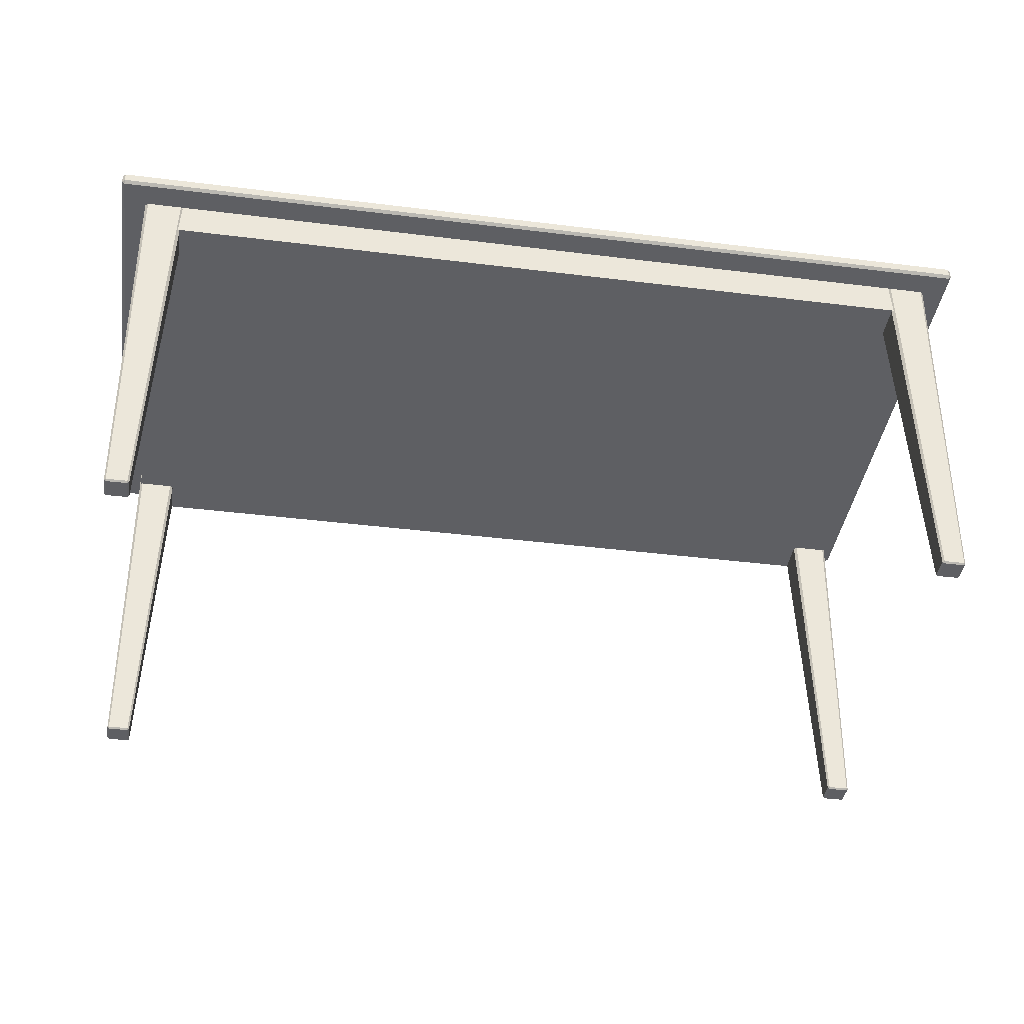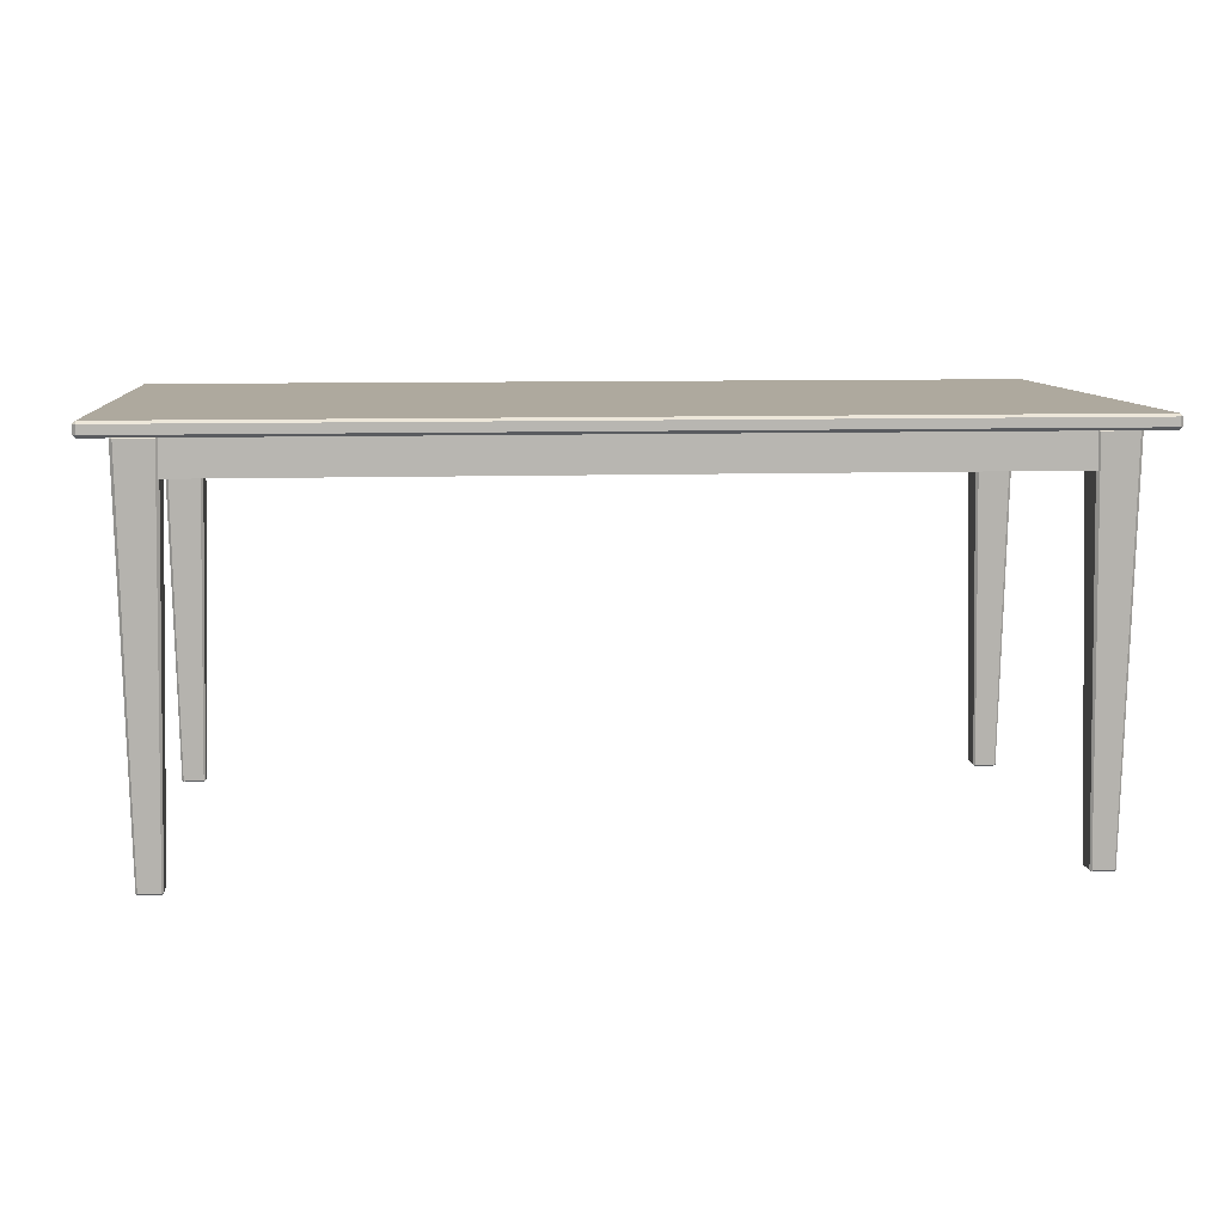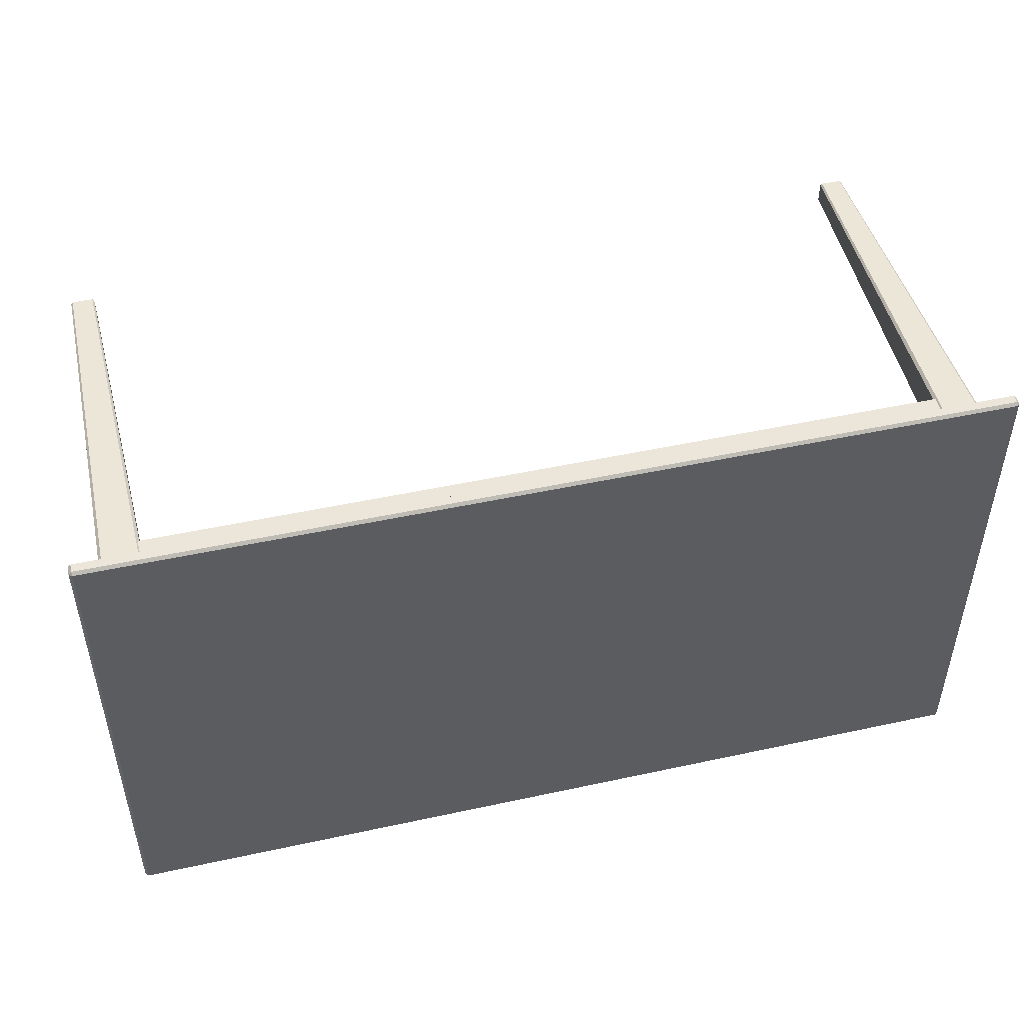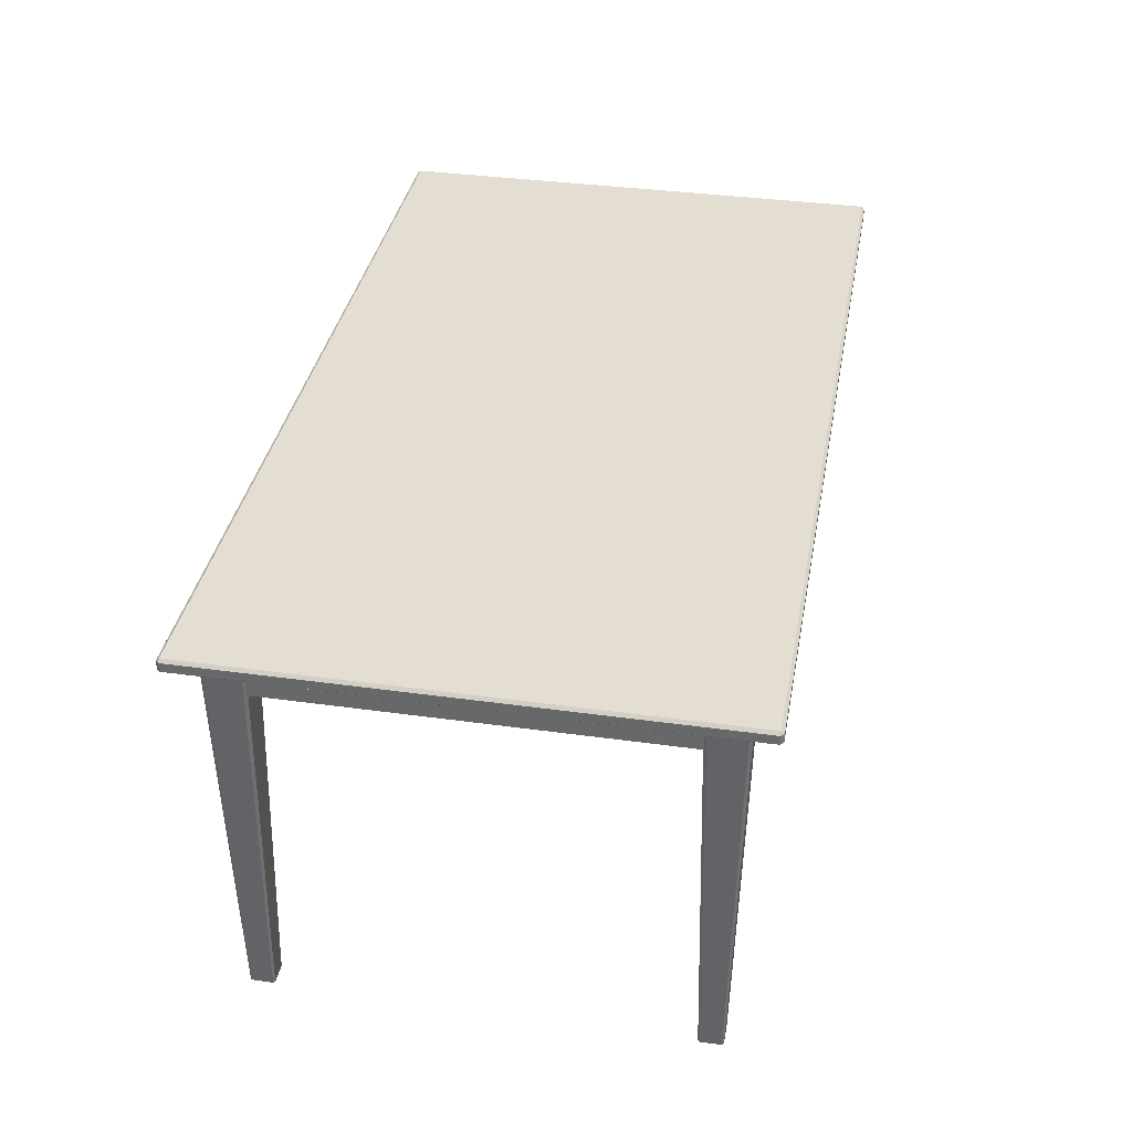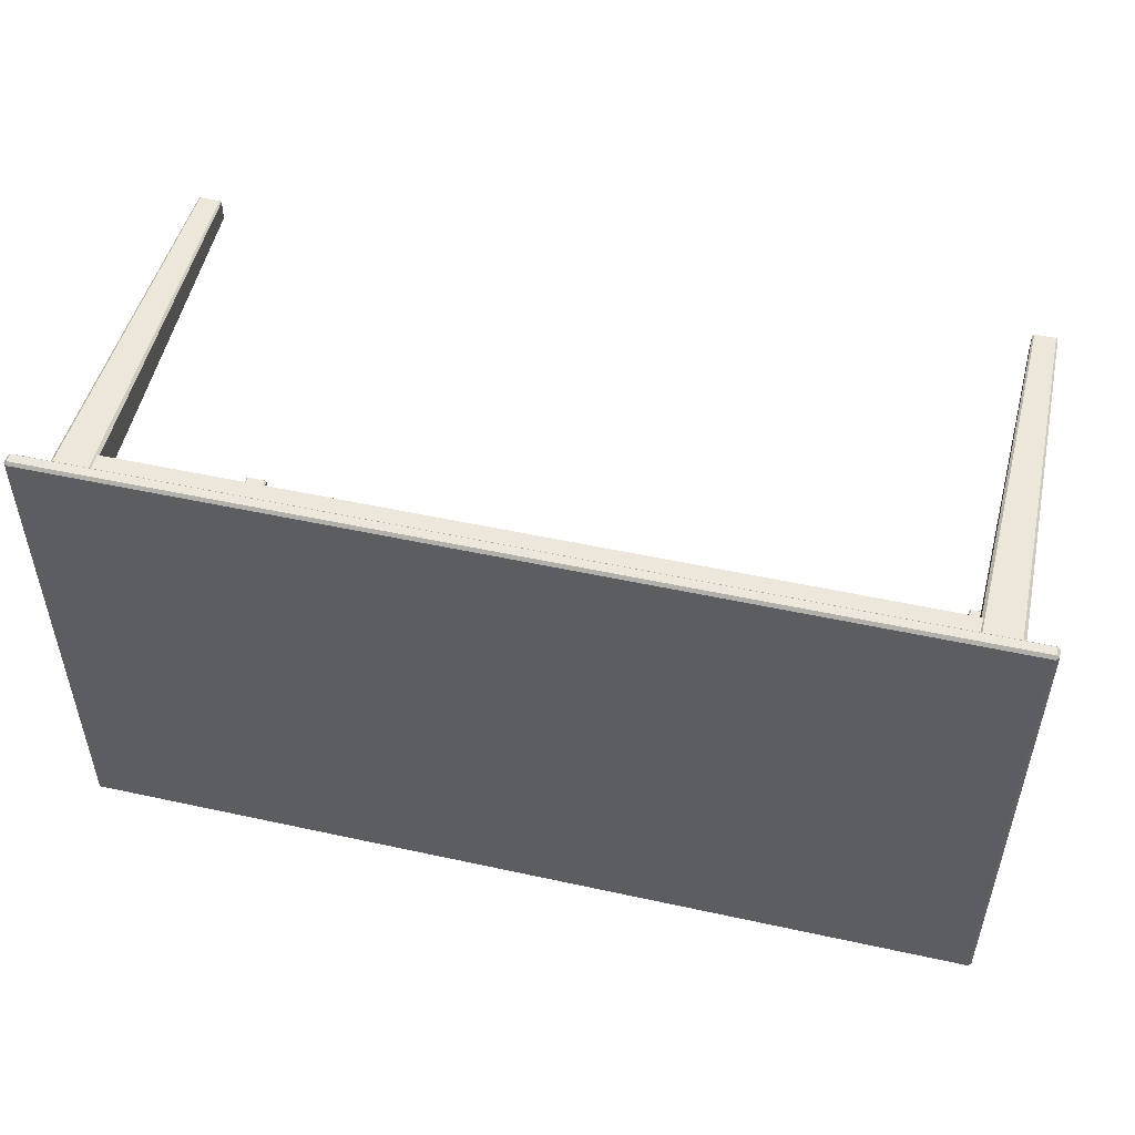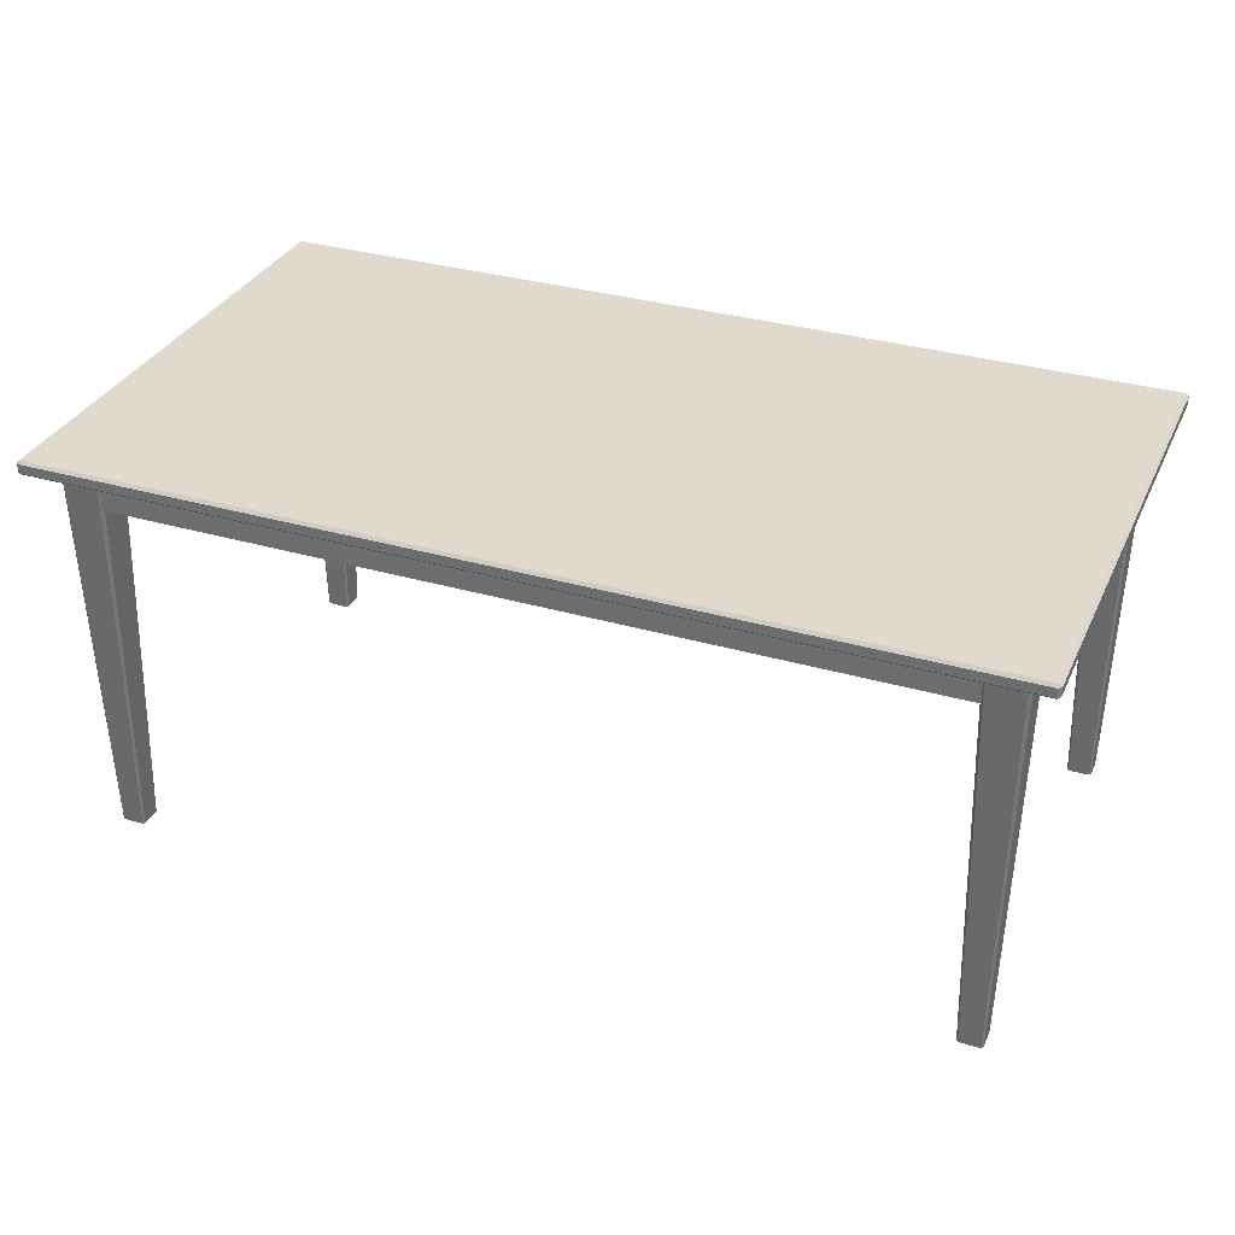
<metadata>
{"format":"obj","ext":"obj","renderer":"f3d","projection":"perspective","resolution":1024,"background":"white","views":[{"elev":-40.6,"azim":171.4,"up":"+Z"},{"elev":9.0,"azim":-5.1,"up":"+Z"},{"elev":48.1,"azim":-13.7,"up":"+Y"},{"elev":36.2,"azim":100.3,"up":"+Z"},{"elev":50.9,"azim":13.4,"up":"+Y"},{"elev":32.7,"azim":22.1,"up":"+Z"}]}
</metadata>
<code>
o DiningTable_208
v -0.875 -0.4931 0.2237
v 0.886 -0.4931 0.2244
v 0.886 -0.4931 0.2072
v -0.875 -0.4931 0.2066
v 0.886 0.4951 0.2244
v -0.875 0.4951 0.2237
v -0.875 0.4951 0.2066
v 0.886 0.4951 0.2072
v 0.8918 -0.4873 0.2244
v 0.8918 0.4893 0.2244
v 0.8918 0.4893 0.2072
v 0.8918 -0.4873 0.2072
v 0.886 -0.4873 0.2021
v 0.886 0.4893 0.2021
v -0.875 0.4893 0.2015
v -0.875 -0.4873 0.2015
v 0.886 -0.4873 0.2295
v -0.8751 -0.4873 0.2289
v -0.875 0.4893 0.2289
v 0.886 0.4893 0.2295
v -0.8808 -0.4873 0.2066
v -0.8808 0.4893 0.2066
v -0.8808 0.4893 0.2237
v -0.8808 -0.4873 0.2237
v -0.826 -0.3652 0.1973
v -0.8116 -0.3816 -0.5494
v -0.7723 -0.3816 -0.5494
v -0.7584 -0.3652 0.1974
v 0.7694 -0.3652 0.1979
v 0.7838 -0.3816 -0.5489
v 0.8231 -0.3816 -0.5489
v 0.8369 -0.3652 0.1979
v 0.7637 0.3728 0.1979
v 0.7805 0.3869 -0.5489
v 0.7805 0.4262 -0.5489
v 0.7637 0.4403 0.1979
v -0.8316 0.3728 0.1973
v -0.8149 0.3869 -0.5494
v -0.8149 0.4262 -0.5494
v -0.8316 0.4403 0.1973
v 0.8231 0.4262 -0.5518
v 0.7838 0.4262 -0.5518
v 0.7838 0.3869 -0.5518
v 0.8231 0.3869 -0.5518
v 0.7637 -0.4383 0.1979
v 0.7805 -0.4242 -0.5489
v 0.7805 -0.3849 -0.5489
v 0.7637 -0.3708 0.1979
v 0.8426 -0.3708 0.1979
v 0.8264 -0.3849 -0.5489
v 0.8264 -0.4242 -0.5489
v 0.8426 -0.4383 0.1979
v 0.8231 -0.3849 -0.5518
v 0.7838 -0.3849 -0.5518
v 0.7838 -0.4242 -0.5518
v 0.8231 -0.4242 -0.5518
v -0.8316 -0.4383 0.1973
v -0.8149 -0.4242 -0.5494
v -0.8149 -0.3849 -0.5494
v -0.8316 -0.3708 0.1973
v 0.8369 -0.444 0.1979
v 0.8231 -0.4275 -0.5489
v 0.7838 -0.4275 -0.5489
v 0.7694 -0.444 0.1979
v -0.826 0.446 0.1973
v -0.8116 0.4295 -0.5494
v -0.7723 0.4295 -0.5494
v -0.7584 0.446 0.1974
v -0.7527 0.4403 0.1974
v -0.769 0.4262 -0.5494
v -0.769 0.3869 -0.5494
v -0.7527 0.3728 0.1974
v 0.8426 0.4403 0.1979
v 0.8264 0.4262 -0.5489
v 0.8264 0.3869 -0.5489
v 0.8426 0.3728 0.1979
v 0.7694 0.446 0.1979
v 0.7838 0.4295 -0.5489
v 0.8231 0.4295 -0.5489
v 0.8369 0.446 0.1979
v -0.7584 0.4403 0.2024
v -0.7584 0.3728 0.2024
v -0.826 0.3728 0.2024
v -0.826 0.4403 0.2024
v -0.7527 -0.3708 0.1974
v -0.769 -0.3849 -0.5494
v -0.769 -0.4242 -0.5494
v -0.7527 -0.4383 0.1974
v -0.7723 0.4262 -0.5524
v -0.8116 0.4262 -0.5524
v -0.8116 0.3869 -0.5524
v -0.7723 0.3869 -0.5524
v 0.8369 0.3672 0.1979
v 0.8231 0.3836 -0.5489
v 0.7838 0.3836 -0.5489
v 0.7694 0.3672 0.1979
v -0.7584 -0.444 0.1974
v -0.7723 -0.4275 -0.5494
v -0.8116 -0.4275 -0.5494
v -0.826 -0.444 0.1973
v -0.7584 0.3672 0.1974
v -0.7723 0.3836 -0.5494
v -0.8116 0.3836 -0.5494
v -0.826 0.3672 0.1973
v 0.8382 -0.4403 0.2021
v -0.8273 -0.4403 0.2015
v -0.8273 0.4423 0.2015
v 0.8382 0.4423 0.2021
v -0.7584 -0.3708 0.2024
v -0.7584 -0.4383 0.2024
v -0.826 -0.4383 0.2024
v -0.826 -0.3708 0.2024
v 0.8369 -0.3708 0.203
v 0.8369 -0.4383 0.203
v 0.7694 -0.4383 0.2029
v 0.7694 -0.3708 0.2029
v 0.8369 0.4403 0.203
v 0.8369 0.3728 0.203
v 0.7694 0.3728 0.2029
v 0.7694 0.4403 0.2029
v -0.7723 -0.3849 -0.5524
v -0.7723 -0.4242 -0.5524
v -0.8116 -0.4242 -0.5524
v -0.8116 -0.3849 -0.5524
v 0.8383 -0.4403 0.1328
v 0.8383 0.4423 0.1328
v -0.8272 0.4423 0.1322
v -0.8272 -0.4403 0.1322
f 1 3 2
f 1 4 3
f 5 7 6
f 5 8 7
f 9 11 10
f 9 12 11
f 13 15 14
f 13 16 15
f 17 19 18
f 17 20 19
f 4 21 16
f 22 7 15
f 11 14 8
f 12 3 13
f 23 19 6
f 5 20 10
f 1 18 24
f 2 9 17
f 8 10 11
f 8 5 10
f 4 24 21
f 4 1 24
f 15 21 22
f 15 16 21
f 14 7 8
f 14 15 7
f 13 11 12
f 13 14 11
f 16 3 4
f 16 13 3
f 2 12 9
f 2 3 12
f 6 22 23
f 6 7 22
f 9 20 17
f 9 10 20
f 5 19 20
f 5 6 19
f 23 18 19
f 23 24 18
f 1 17 18
f 1 2 17
f 23 21 24
f 23 22 21
f 25 27 26
f 25 28 27
f 29 31 30
f 29 32 31
f 33 35 34
f 33 36 35
f 37 39 38
f 37 40 39
f 41 43 42
f 41 44 43
f 45 47 46
f 45 48 47
f 49 51 50
f 49 52 51
f 53 55 54
f 53 56 55
f 57 59 58
f 57 60 59
f 61 63 62
f 61 64 63
f 65 67 66
f 65 68 67
f 69 71 70
f 69 72 71
f 73 75 74
f 73 76 75
f 77 79 78
f 77 80 79
f 81 83 82
f 81 84 83
f 85 87 86
f 85 88 87
f 89 91 90
f 89 92 91
f 93 95 94
f 93 96 95
f 97 99 98
f 97 100 99
f 101 103 102
f 101 104 103
f 105 107 106
f 105 108 107
f 109 111 110
f 109 112 111
f 113 115 114
f 113 116 115
f 117 119 118
f 117 120 119
f 86 121 27
f 47 30 54
f 103 38 91
f 50 53 31
f 102 92 71
f 95 34 43
f 87 98 122
f 78 42 35
f 99 58 123
f 59 26 124
f 51 62 56
f 46 55 63
f 79 74 41
f 94 44 75
f 39 66 90
f 70 89 67
f 69 68 81
f 40 84 65
f 93 76 118
f 80 117 73
f 45 64 115
f 52 114 61
f 25 60 112
f 100 111 57
f 36 120 77
f 88 110 97
f 96 119 33
f 101 72 82
f 32 113 49
f 104 83 37
f 29 48 116
f 28 109 85
f 102 91 92
f 102 103 91
f 122 86 87
f 122 121 86
f 56 50 51
f 56 53 50
f 123 98 99
f 123 122 98
f 46 54 55
f 46 47 54
f 41 78 79
f 41 42 78
f 124 58 59
f 124 123 58
f 121 26 27
f 121 124 26
f 92 70 71
f 92 89 70
f 53 30 31
f 53 54 30
f 90 38 39
f 90 91 38
f 55 62 63
f 55 56 62
f 94 43 44
f 94 95 43
f 89 66 67
f 89 90 66
f 44 74 75
f 44 41 74
f 34 42 43
f 34 35 42
f 45 63 64
f 45 46 63
f 97 87 88
f 97 98 87
f 59 25 26
f 59 60 25
f 93 75 76
f 93 94 75
f 39 65 66
f 39 40 65
f 71 101 102
f 71 72 101
f 85 27 28
f 85 86 27
f 79 73 74
f 79 80 73
f 37 103 104
f 37 38 103
f 99 57 58
f 99 100 57
f 77 35 36
f 77 78 35
f 49 31 32
f 49 50 31
f 61 51 52
f 61 62 51
f 67 69 70
f 67 68 69
f 95 33 34
f 95 96 33
f 47 29 30
f 47 48 29
f 68 84 81
f 68 65 84
f 76 117 118
f 76 73 117
f 64 114 115
f 64 61 114
f 60 111 112
f 60 57 111
f 80 120 117
f 80 77 120
f 100 110 111
f 100 97 110
f 119 36 33
f 119 120 36
f 72 81 82
f 72 69 81
f 52 113 114
f 52 49 113
f 40 83 84
f 40 37 83
f 115 48 45
f 115 116 48
f 88 109 110
f 88 85 109
f 118 96 93
f 118 119 96
f 32 116 113
f 32 29 116
f 82 104 101
f 82 83 104
f 28 112 109
f 28 25 112
f 121 123 124
f 121 122 123
f 125 127 126
f 125 128 127
f 106 127 128
f 106 107 127
f 108 125 126
f 108 105 125
f 107 126 127
f 107 108 126
f 105 128 125
f 105 106 128

</code>
